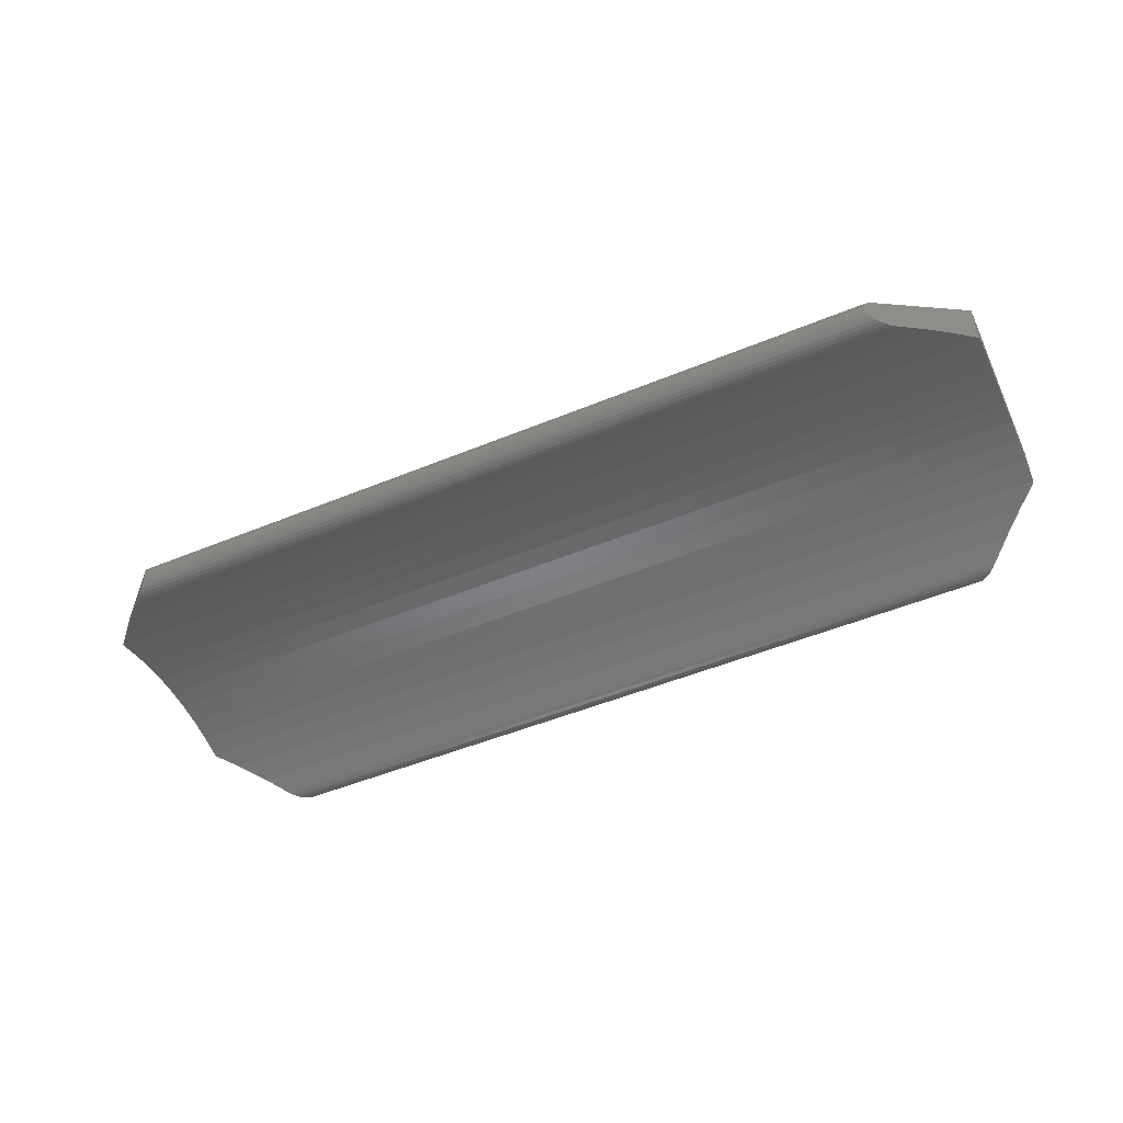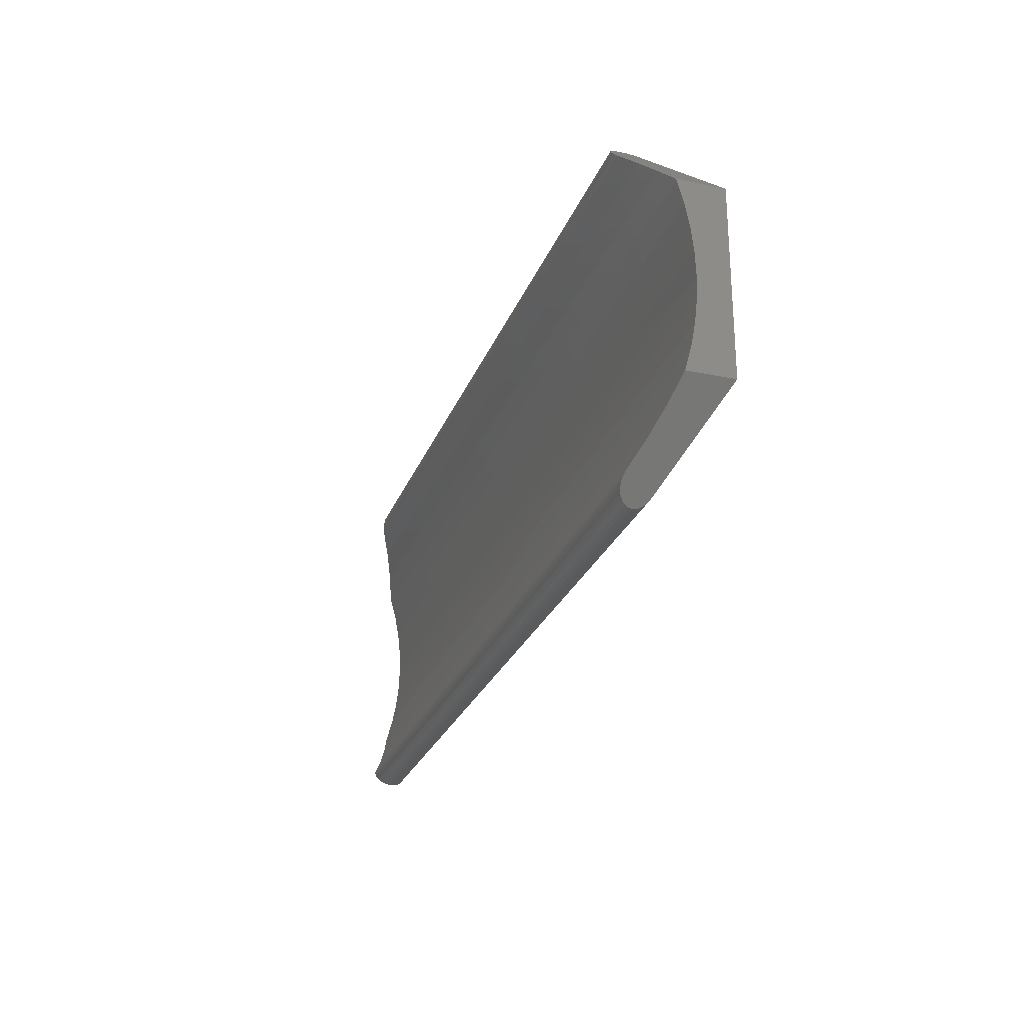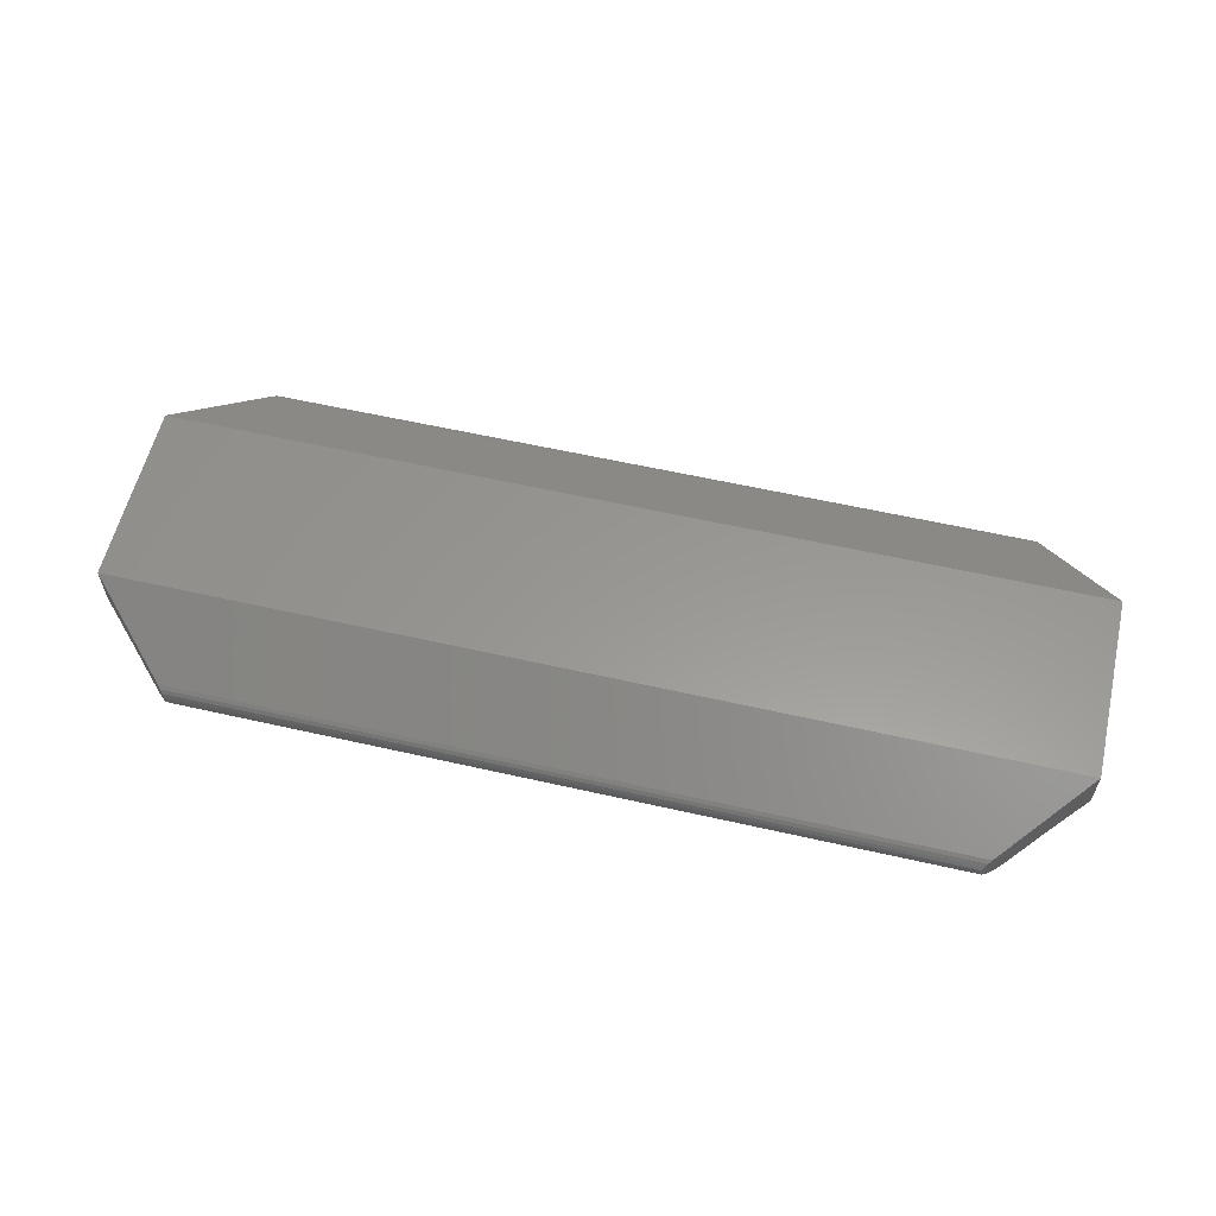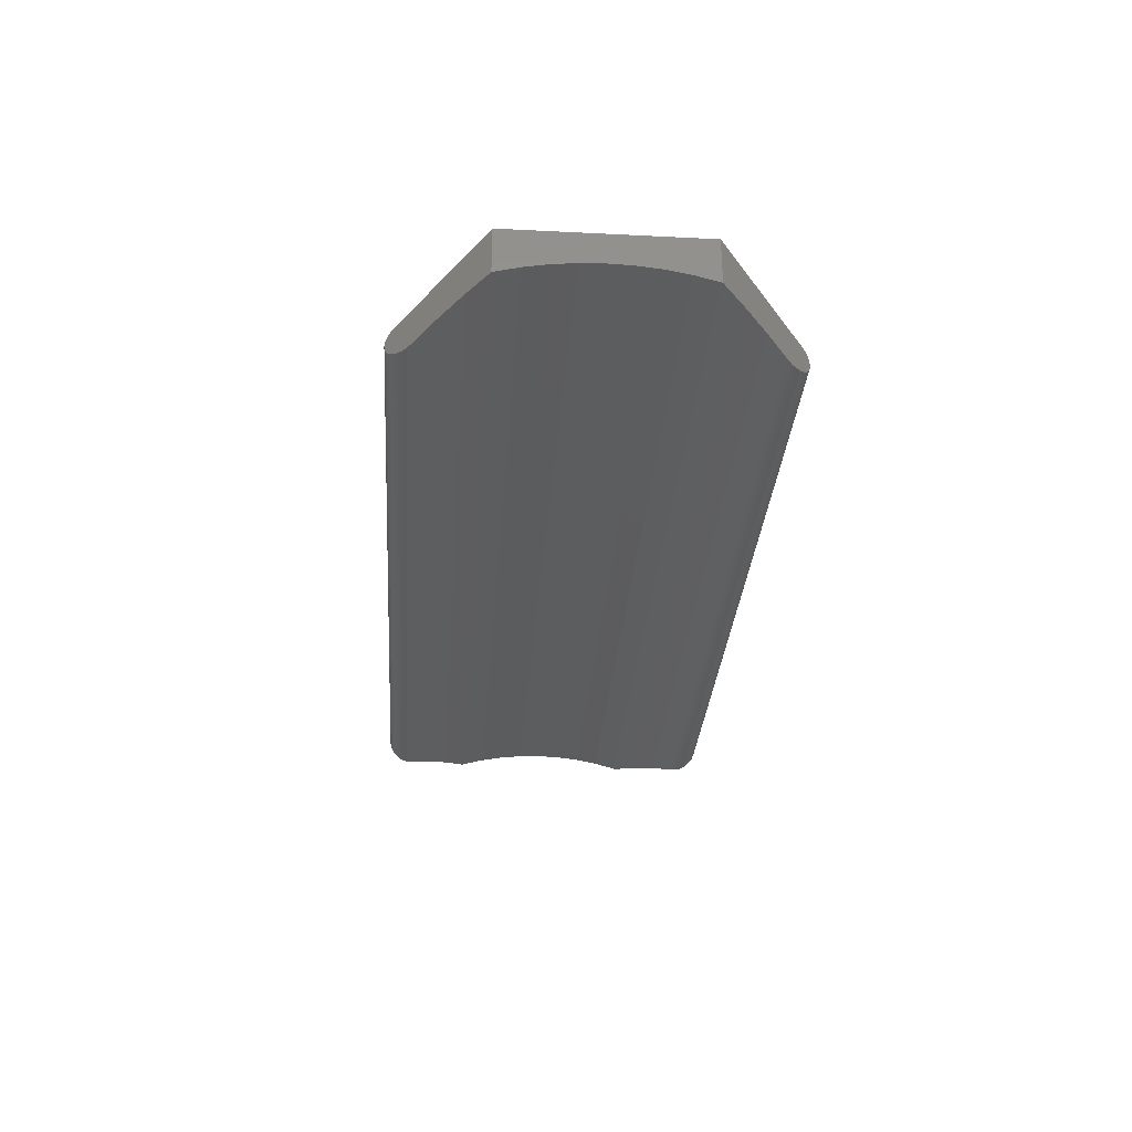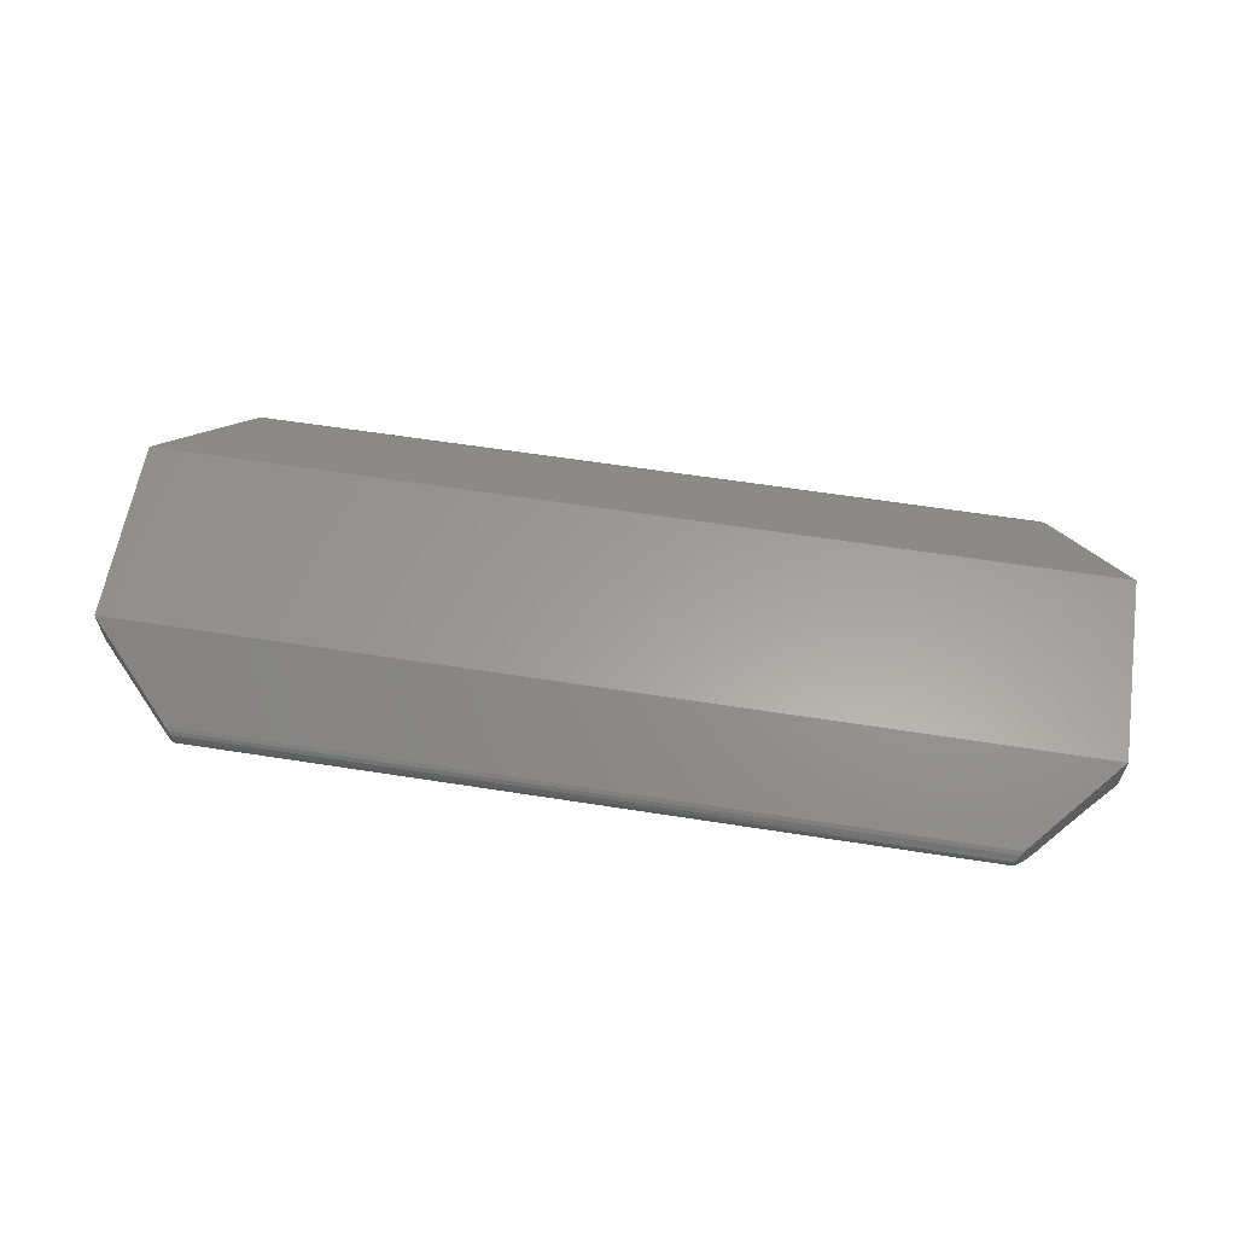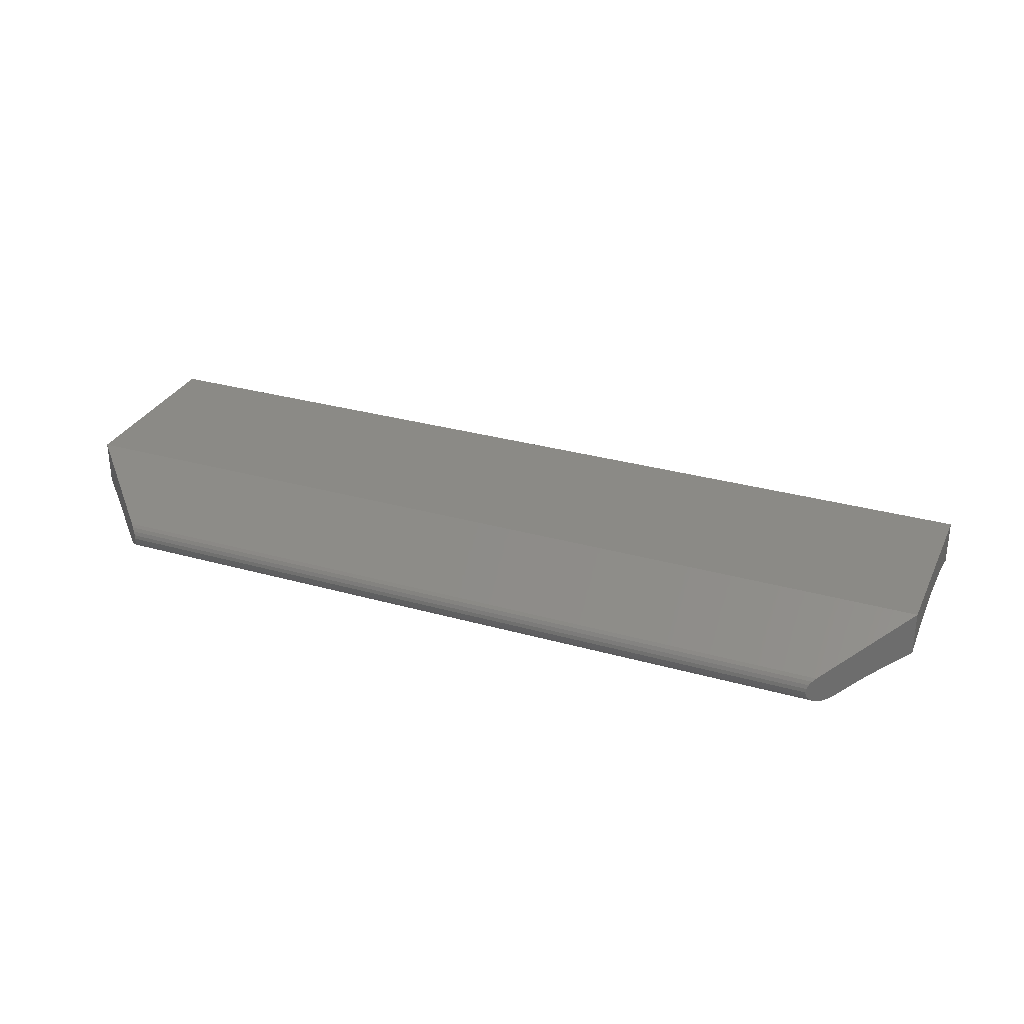
<metadata>
{"format":"stl","ext":"stl","renderer":"f3d","projection":"perspective","resolution":1024,"background":"white","views":[{"elev":-49.3,"azim":-155.4,"up":"+Z"},{"elev":-26.2,"azim":-108.2,"up":"+Y"},{"elev":58.8,"azim":13.2,"up":"+Z"},{"elev":-30.8,"azim":85.9,"up":"+Z"},{"elev":60.7,"azim":9.1,"up":"+Z"},{"elev":30.4,"azim":22.2,"up":"+Z"}]}
</metadata>
<code>
# stl→obj: 86 verts, 168 faces
v -165 -128.6 -0.1996
v -189.9 -128.5 -0.2791
v -190 -128.6 -0.1996
v -165.1 -128.5 -0.2791
v -162.5 -131.1 1.274
v -192.5 -131.1 1.274
v -165.2 -128.4 -0.3827
v -189.8 -128.4 -0.3827
v -190.4 -129 -1.116
v -164.5 -129.1 -1.066
v -190.5 -129.1 -1.066
v -164.6 -129 -1.116
v -190 -128.6 -1.066
v -164.9 -128.7 -1.116
v -190.1 -128.7 -1.116
v -165 -128.6 -1.066
v -190 -139.6 -0.1996
v -162.5 -137.1 1.274
v -192.5 -137.1 1.274
v -165 -139.6 -0.1996
v -191.8 -130.5 -0.4172
v -192.5 -131.2 -0.1702
v -192.5 -131.1 -0.1886
v -162.5 -131.2 -0.1702
v -163.2 -130.5 -0.4172
v -162.5 -131.1 -0.1886
v -190.3 -128.9 -1.133
v -164.8 -128.9 -1.133
v -190.1 -139.5 -1.116
v -190.4 -139.2 -1.116
v -190.3 -139.4 -1.133
v -190 -139.6 -1.066
v -190.5 -139.1 -1.066
v -189.9 -139.7 -0.9862
v -191.2 -138.5 -0.7162
v -189.8 -139.8 -0.8827
v -189.8 -139.9 -0.7621
v -189.8 -139.9 -0.6327
v -191.8 -137.8 -0.4172
v -189.8 -139.9 -0.5033
v -189.8 -139.8 -0.3827
v -192.5 -137.1 -0.1886
v -189.9 -139.7 -0.2791
v -165 -139.6 -1.066
v -165.1 -139.7 -0.9862
v -165.1 -139.7 -0.2791
v -162.5 -135.6 0.1624
v -192.5 -136.3 0.02335
v -192.5 -135.6 0.1624
v -162.5 -136.3 0.02335
v -162.5 -132.6 0.1624
v -192.5 -133.4 0.2461
v -192.5 -132.6 0.1624
v -162.5 -133.4 0.2461
v -191.2 -129.8 -0.7162
v -189.9 -128.5 -0.9862
v -189.8 -128.4 -0.8827
v -189.8 -128.4 -0.7621
v -189.8 -128.4 -0.6327
v -189.8 -128.4 -0.5033
v -164.6 -139.2 -1.116
v -164.9 -139.5 -1.116
v -164.8 -139.4 -1.133
v -164.5 -139.1 -1.066
v -163.8 -138.5 -0.7162
v -165.2 -139.8 -0.8827
v -165.2 -139.9 -0.7621
v -165.3 -139.9 -0.6327
v -163.2 -137.8 -0.4172
v -165.2 -139.9 -0.5033
v -165.2 -139.8 -0.3827
v -162.5 -137.1 -0.1886
v -162.5 -134.9 0.2461
v -192.5 -134.9 0.2461
v -162.5 -137.1 -0.1702
v -192.5 -137.1 -0.1702
v -192.5 -134.1 0.2741
v -162.5 -134.1 0.2741
v -165.1 -128.5 -0.9862
v -192.5 -131.9 0.02335
v -162.5 -131.9 0.02335
v -165.2 -128.4 -0.5033
v -165.2 -128.4 -0.8827
v -165.2 -128.4 -0.7621
v -163.8 -129.8 -0.7162
v -165.3 -128.4 -0.6327
f 1 2 3
f 2 1 4
f 5 3 6
f 3 5 1
f 2 7 8
f 7 2 4
f 9 10 11
f 10 9 12
f 13 14 15
f 14 13 16
f 17 18 19
f 18 17 20
f 21 22 23
f 22 21 24
f 24 21 25
f 24 25 26
f 27 12 9
f 12 27 28
f 29 30 31
f 30 29 32
f 30 32 33
f 33 32 34
f 33 34 35
f 35 34 36
f 35 36 37
f 35 37 38
f 35 38 39
f 39 38 40
f 39 40 41
f 39 41 42
f 42 41 43
f 42 43 17
f 42 17 19
f 44 34 32
f 34 44 45
f 43 20 17
f 20 43 46
f 47 48 49
f 48 47 50
f 51 52 53
f 52 51 54
f 9 15 27
f 15 9 11
f 15 11 13
f 13 11 55
f 13 55 56
f 56 55 57
f 57 55 58
f 58 55 59
f 59 55 21
f 59 21 60
f 60 21 8
f 8 21 23
f 8 23 2
f 2 23 3
f 3 23 6
f 61 62 63
f 62 61 64
f 62 64 44
f 44 64 65
f 44 65 45
f 45 65 66
f 66 65 67
f 67 65 68
f 68 65 69
f 68 69 70
f 70 69 71
f 71 69 72
f 71 72 46
f 46 72 20
f 20 72 18
f 15 28 27
f 28 15 14
f 73 49 74
f 49 73 47
f 45 36 34
f 36 45 66
f 75 42 76
f 42 75 39
f 39 75 69
f 69 75 72
f 54 77 52
f 77 54 78
f 56 16 13
f 16 56 79
f 19 76 42
f 76 19 48
f 48 19 6
f 48 6 49
f 49 6 74
f 74 6 77
f 77 6 52
f 52 6 53
f 53 6 80
f 80 6 22
f 22 6 23
f 69 35 39
f 35 69 65
f 78 74 77
f 74 78 73
f 68 40 38
f 40 68 70
f 65 33 35
f 33 65 64
f 18 6 19
f 6 18 5
f 24 80 22
f 80 24 81
f 8 82 60
f 82 8 7
f 58 83 57
f 83 58 84
f 68 37 67
f 37 68 38
f 11 85 55
f 85 11 10
f 63 29 31
f 29 63 62
f 50 76 48
f 76 50 75
f 75 18 72
f 18 75 50
f 18 50 5
f 5 50 47
f 5 47 73
f 5 73 78
f 5 78 54
f 5 54 51
f 5 51 81
f 5 81 24
f 5 24 26
f 55 25 21
f 25 55 85
f 57 79 56
f 79 57 83
f 14 12 28
f 12 14 16
f 12 16 10
f 10 16 79
f 10 79 85
f 85 79 83
f 85 83 84
f 85 84 86
f 85 86 25
f 25 86 82
f 25 82 7
f 25 7 26
f 26 7 4
f 26 4 1
f 26 1 5
f 59 84 58
f 84 59 86
f 64 30 33
f 30 64 61
f 66 37 36
f 37 66 67
f 62 32 29
f 32 62 44
f 70 41 40
f 41 70 71
f 81 53 80
f 53 81 51
f 61 31 30
f 31 61 63
f 71 43 41
f 43 71 46
f 60 86 59
f 86 60 82

</code>
